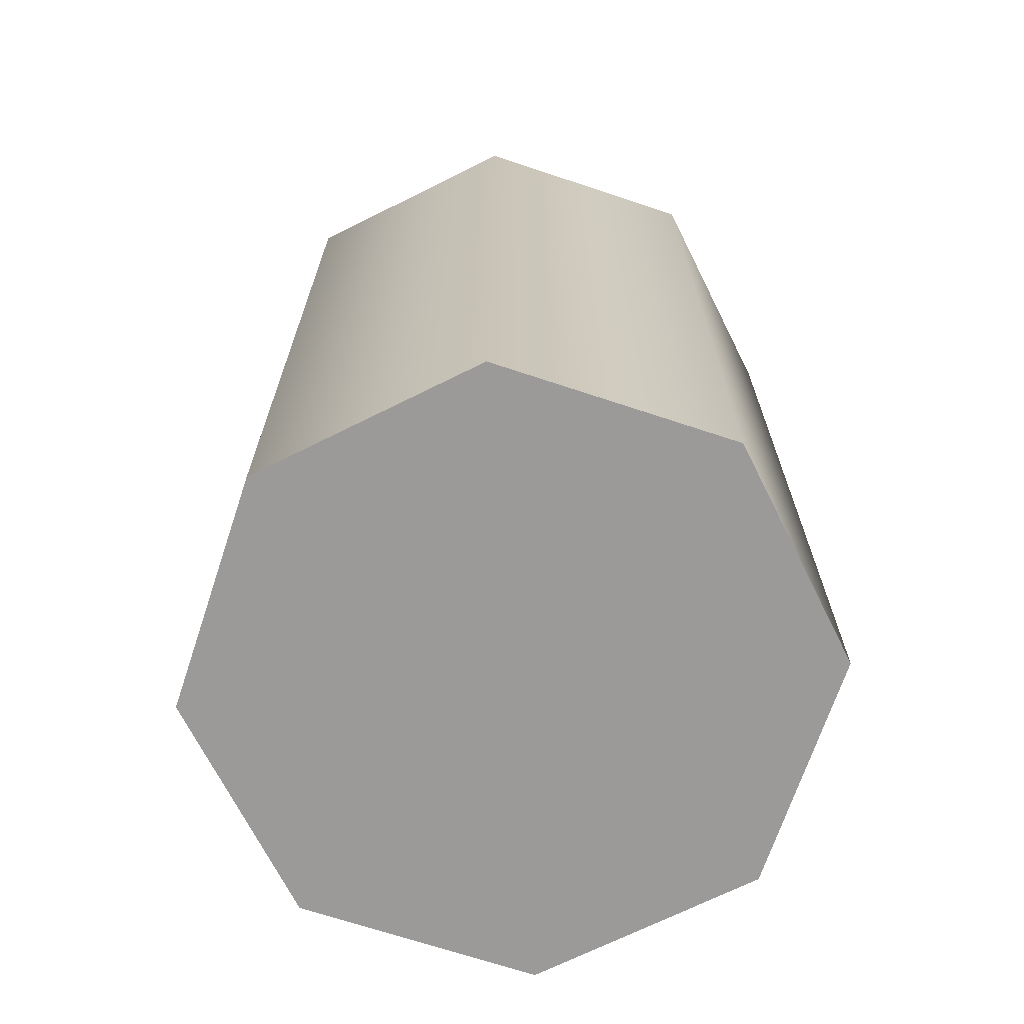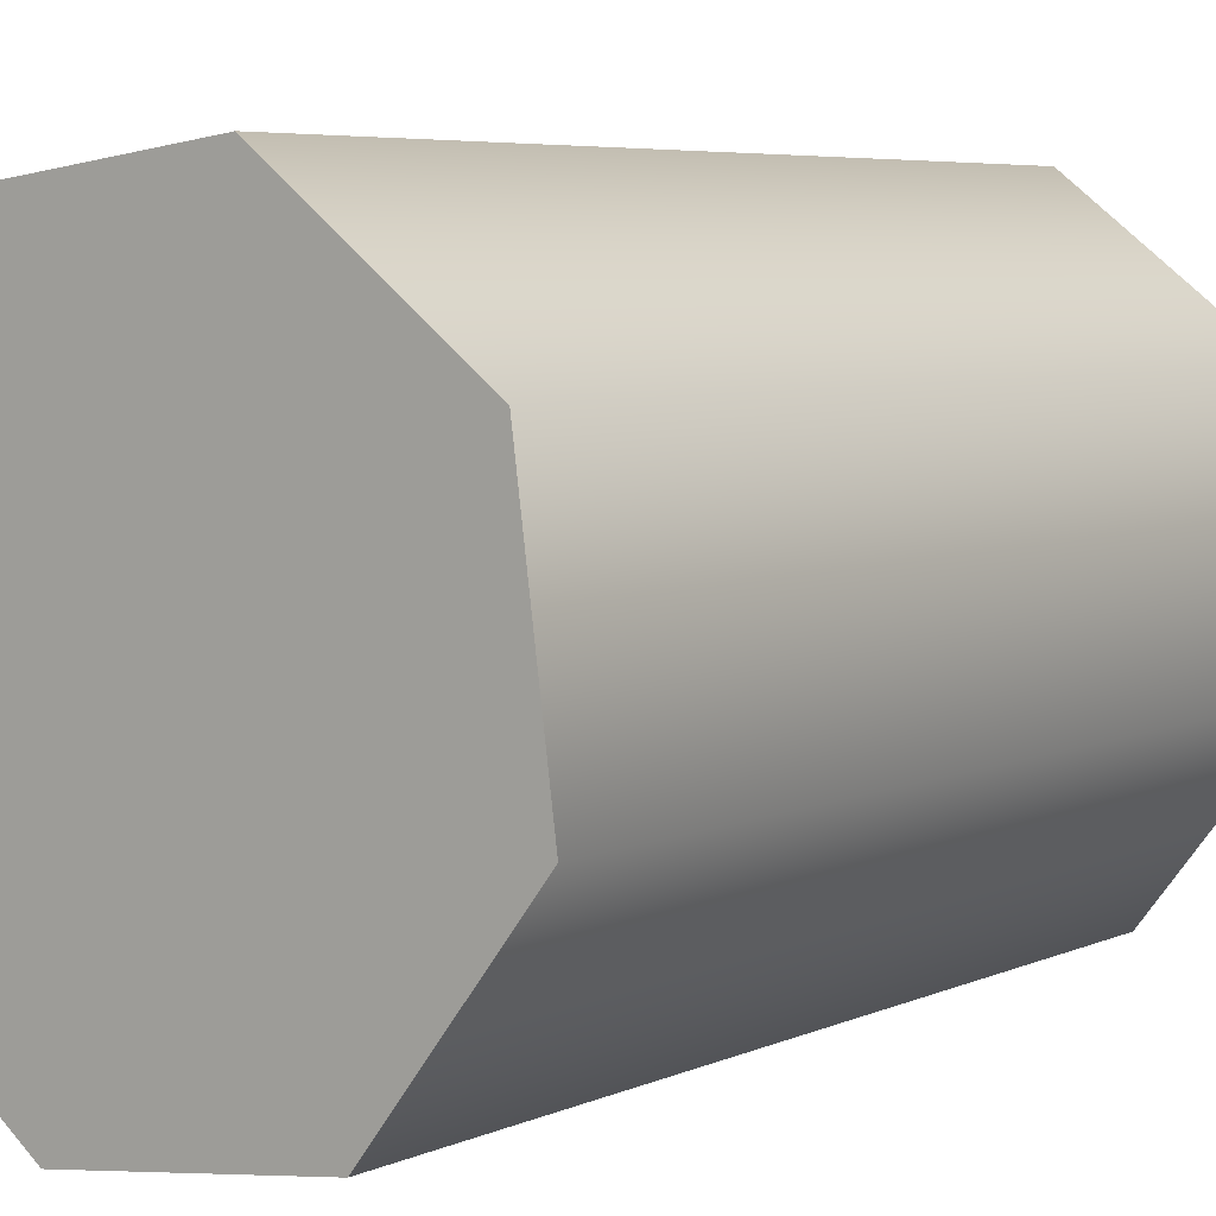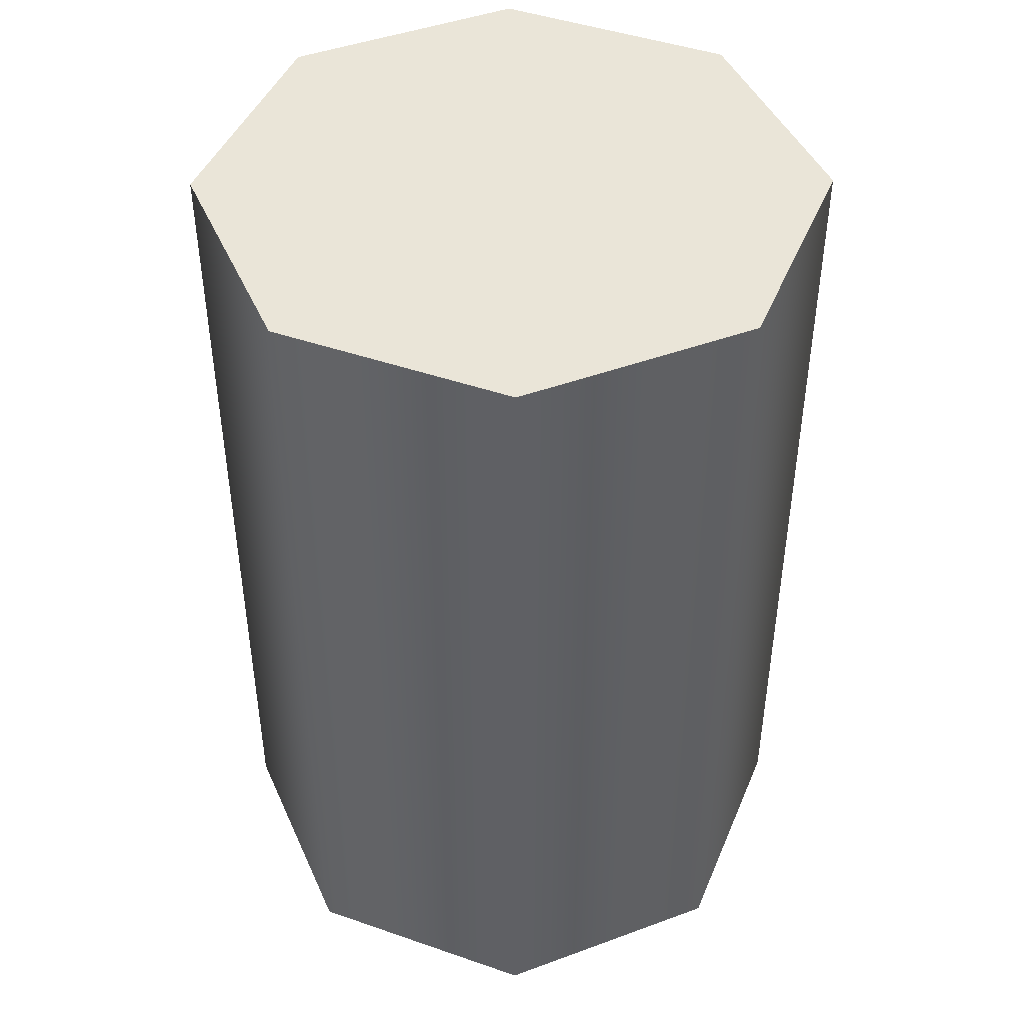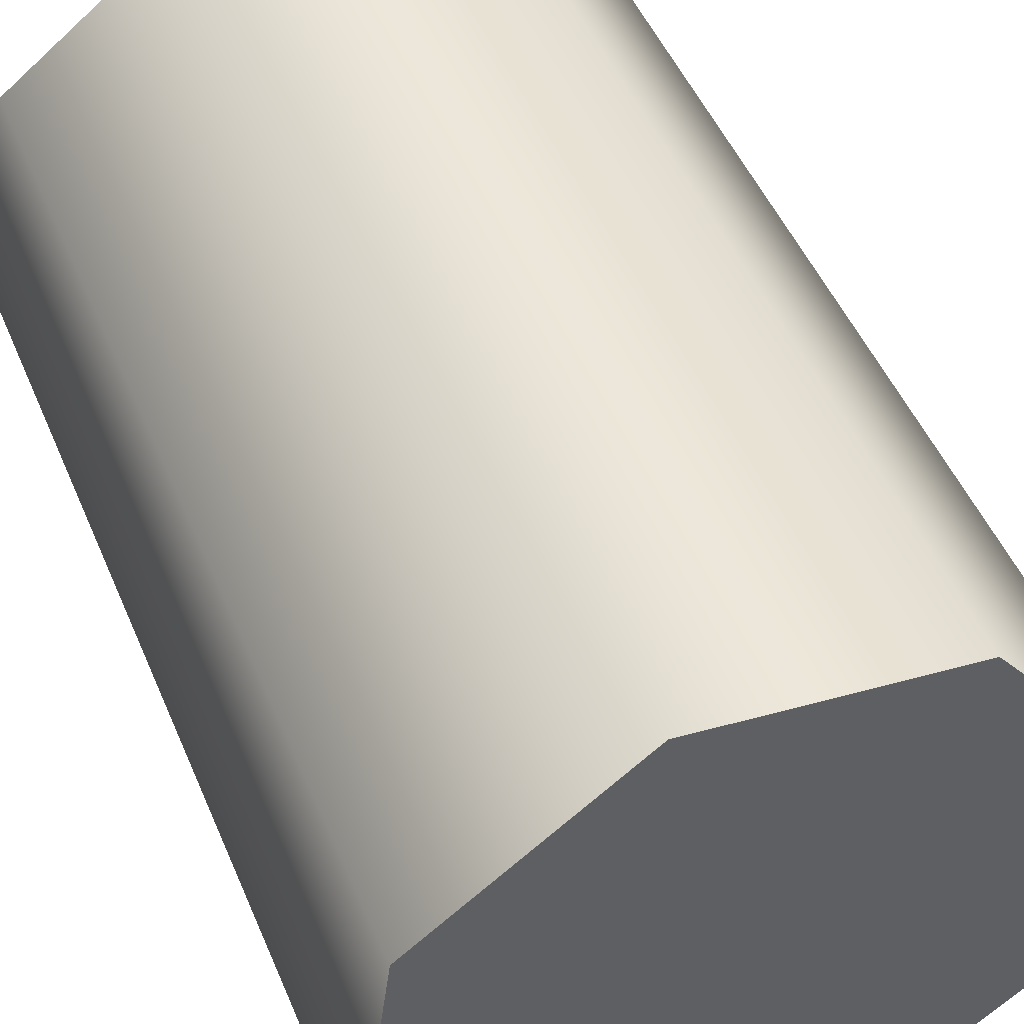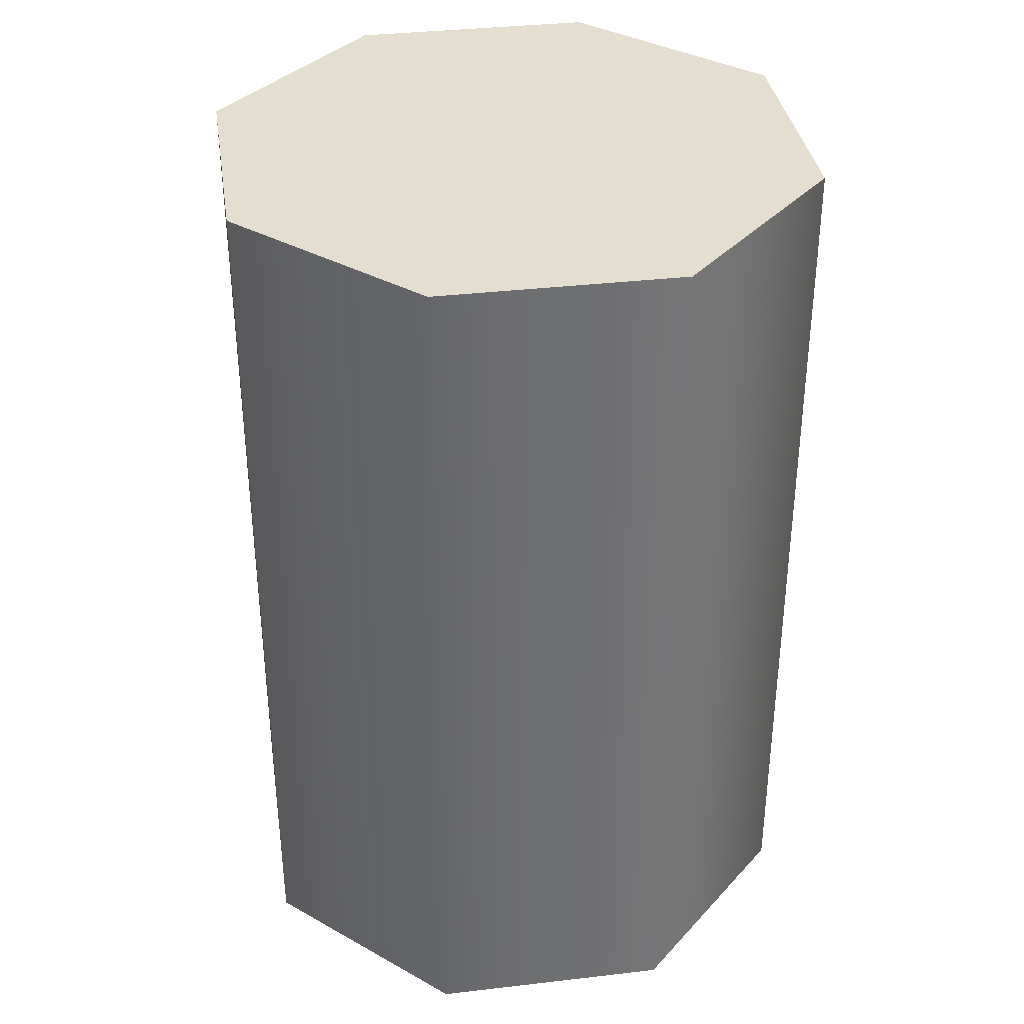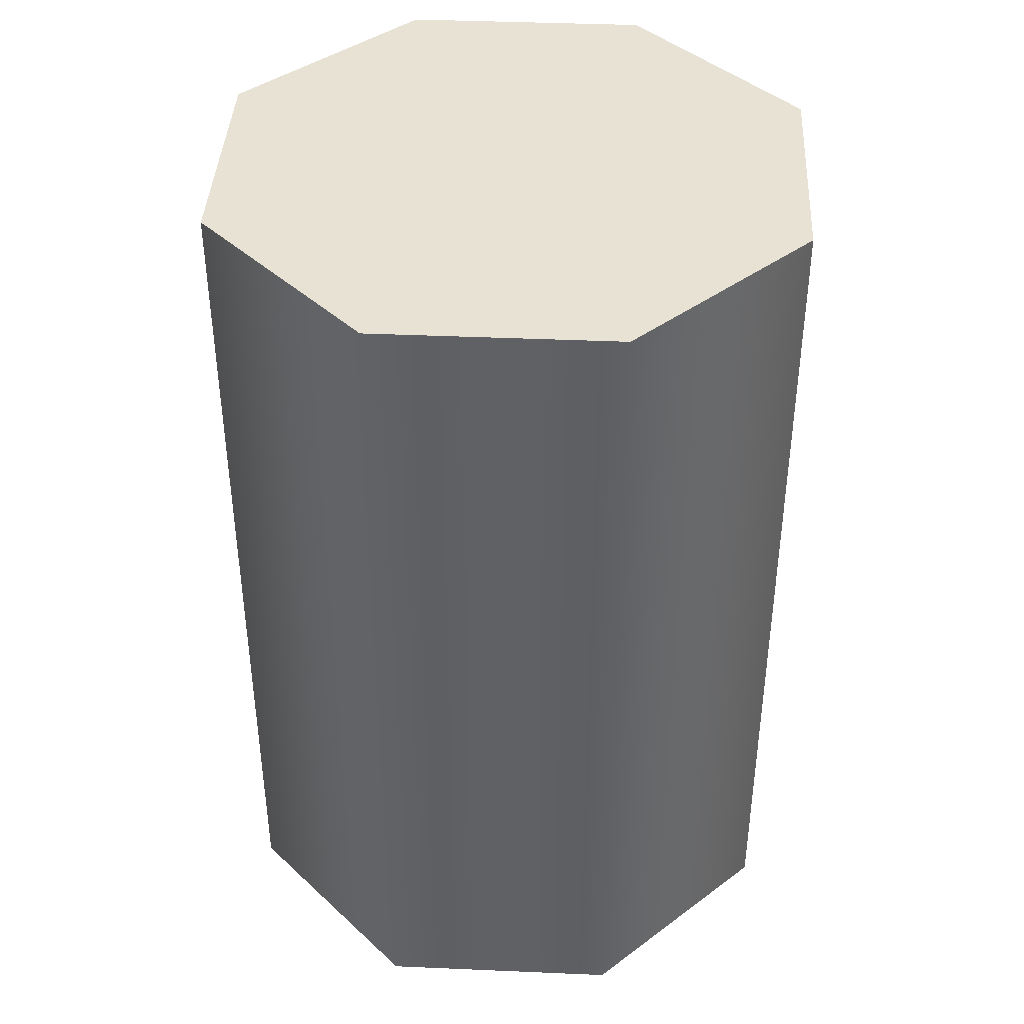
<metadata>
{"format":"obj","ext":"obj","renderer":"f3d","projection":"perspective","resolution":1024,"background":"white","views":[{"elev":-69.3,"azim":-70.9,"up":"+Y"},{"elev":5.5,"azim":36.4,"up":"+Z"},{"elev":45.0,"azim":104.4,"up":"+Y"},{"elev":49.0,"azim":157.7,"up":"+Z"},{"elev":35.8,"azim":-151.2,"up":"+Y"},{"elev":40.9,"azim":175.5,"up":"+Y"}]}
</metadata>
<code>
o instance_12/Component_1/ID105#ID105
v 0.1051 -0.654 0.1667
v 0.1065 -0.654 0.1721
v 0.1047 -0.654 0.1697
v 0.1075 -0.654 0.1648
v 0.1096 -0.654 0.1725
v 0.1105 -0.654 0.1652
v 0.112 -0.654 0.1706
v 0.1124 -0.654 0.1676
v 0.1075 -0.6424 0.1648
v 0.1105 -0.654 0.1652
v 0.1075 -0.654 0.1648
v 0.1105 -0.6424 0.1652
v 0.1124 -0.6424 0.1676
v 0.1124 -0.654 0.1676
v 0.112 -0.6424 0.1706
v 0.112 -0.654 0.1706
v 0.1096 -0.654 0.1725
v 0.1096 -0.6424 0.1725
v 0.1065 -0.654 0.1721
v 0.1065 -0.6424 0.1721
v 0.1047 -0.6424 0.1697
v 0.1047 -0.654 0.1697
v 0.1051 -0.6424 0.1667
v 0.1051 -0.654 0.1667
v 0.1065 -0.6424 0.1721
v 0.1051 -0.6424 0.1667
v 0.1047 -0.6424 0.1697
v 0.1075 -0.6424 0.1648
v 0.1096 -0.6424 0.1725
v 0.1105 -0.6424 0.1652
v 0.112 -0.6424 0.1706
v 0.1124 -0.6424 0.1676
f 1 2 3
f 3 2 1
f 2 1 4
f 4 1 2
f 2 4 5
f 5 4 2
f 5 4 6
f 6 4 5
f 5 6 7
f 7 6 5
f 7 6 8
f 8 6 7
f 9 10 11
f 11 10 9
f 10 9 12
f 12 9 10
f 10 13 14
f 14 13 10
f 13 10 12
f 12 10 13
f 14 15 16
f 16 15 14
f 15 14 13
f 13 14 15
f 15 17 16
f 16 17 15
f 17 15 18
f 18 15 17
f 18 19 17
f 17 19 18
f 19 18 20
f 20 18 19
f 21 19 20
f 20 19 21
f 19 21 22
f 22 21 19
f 23 22 21
f 21 22 23
f 22 23 24
f 24 23 22
f 23 11 24
f 24 11 23
f 11 23 9
f 9 23 11
f 25 26 27
f 27 26 25
f 26 25 28
f 28 25 26
f 28 25 29
f 29 25 28
f 28 29 30
f 30 29 28
f 30 29 31
f 31 29 30
f 30 31 32
f 32 31 30

</code>
